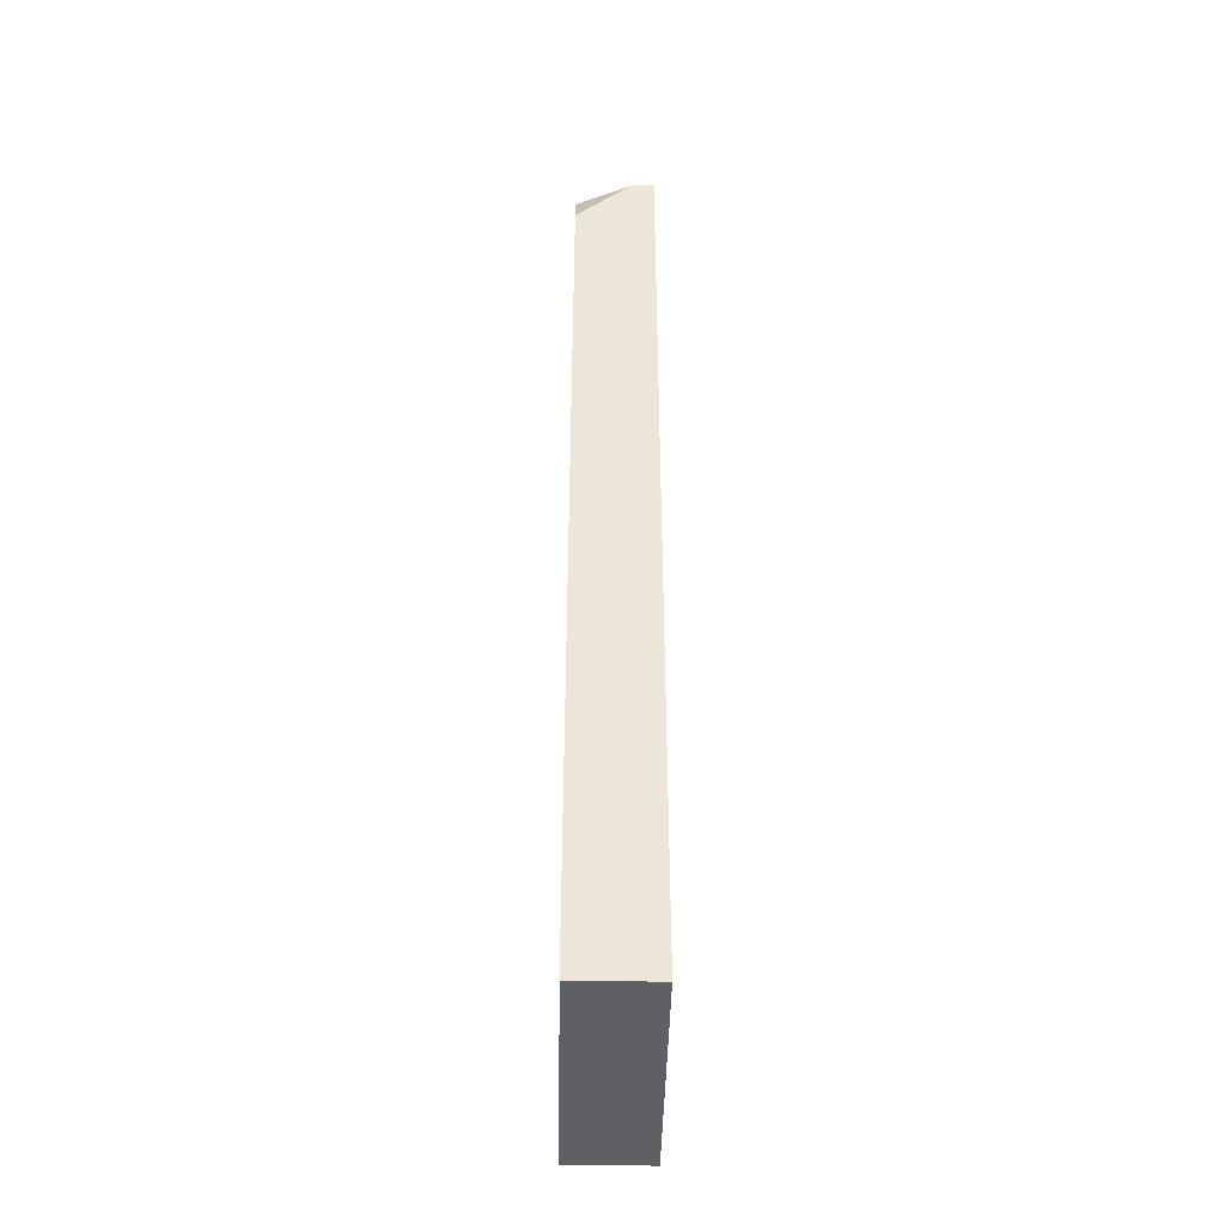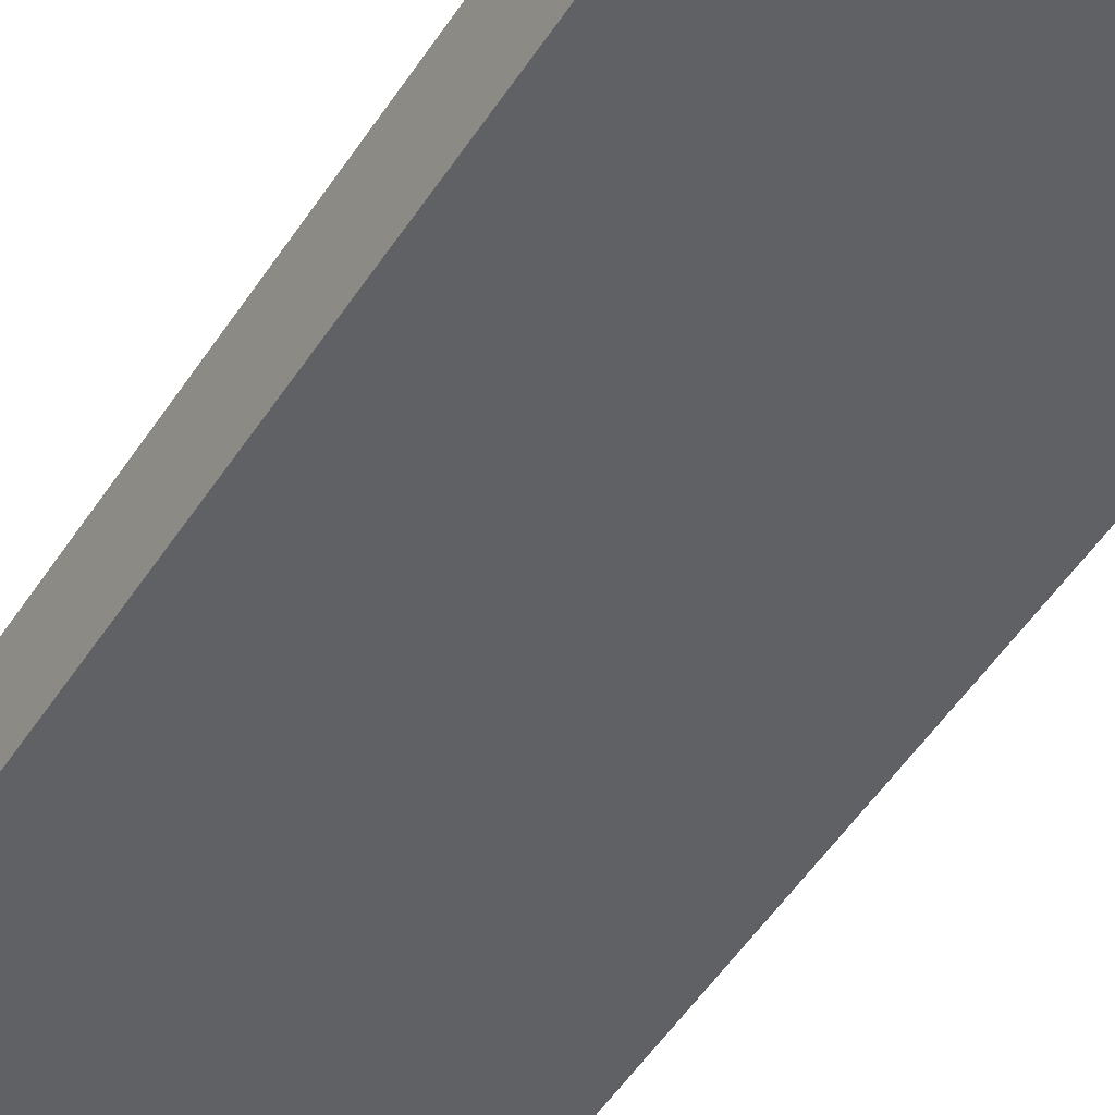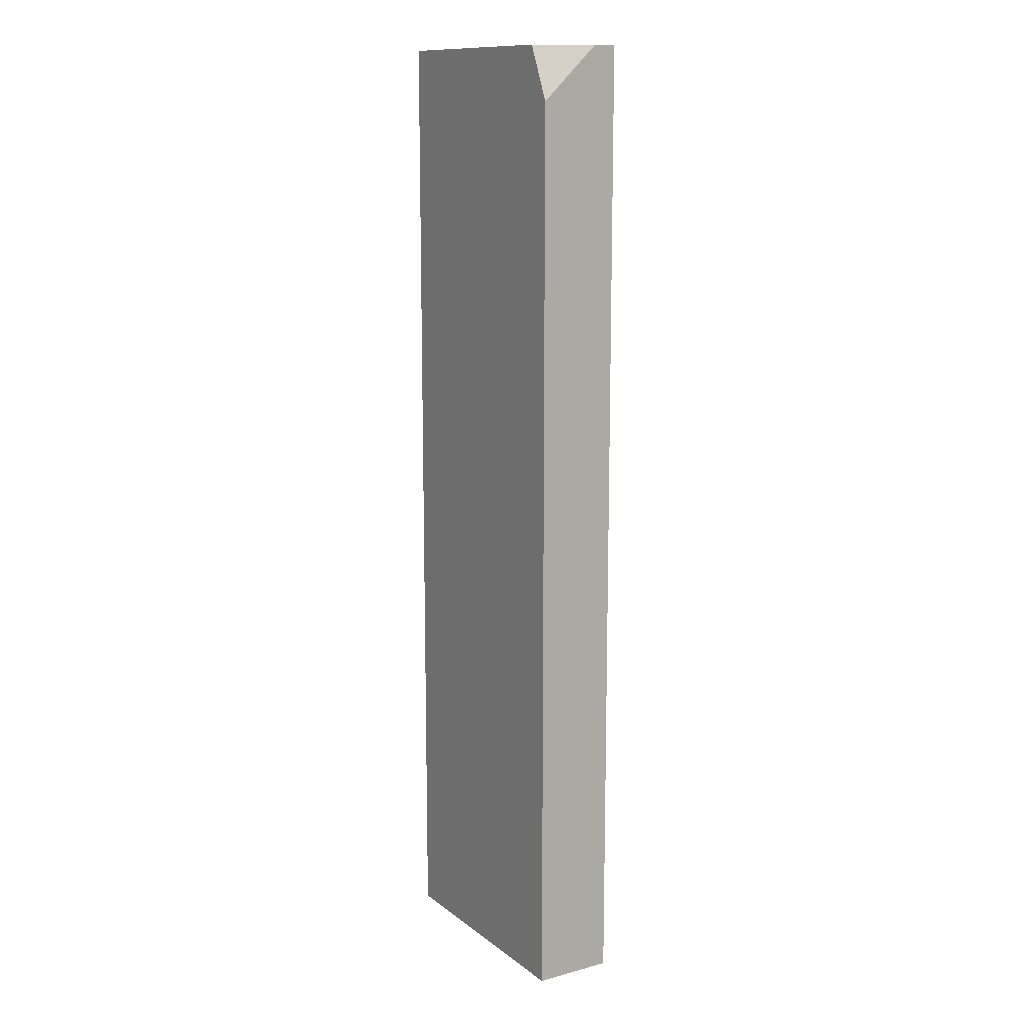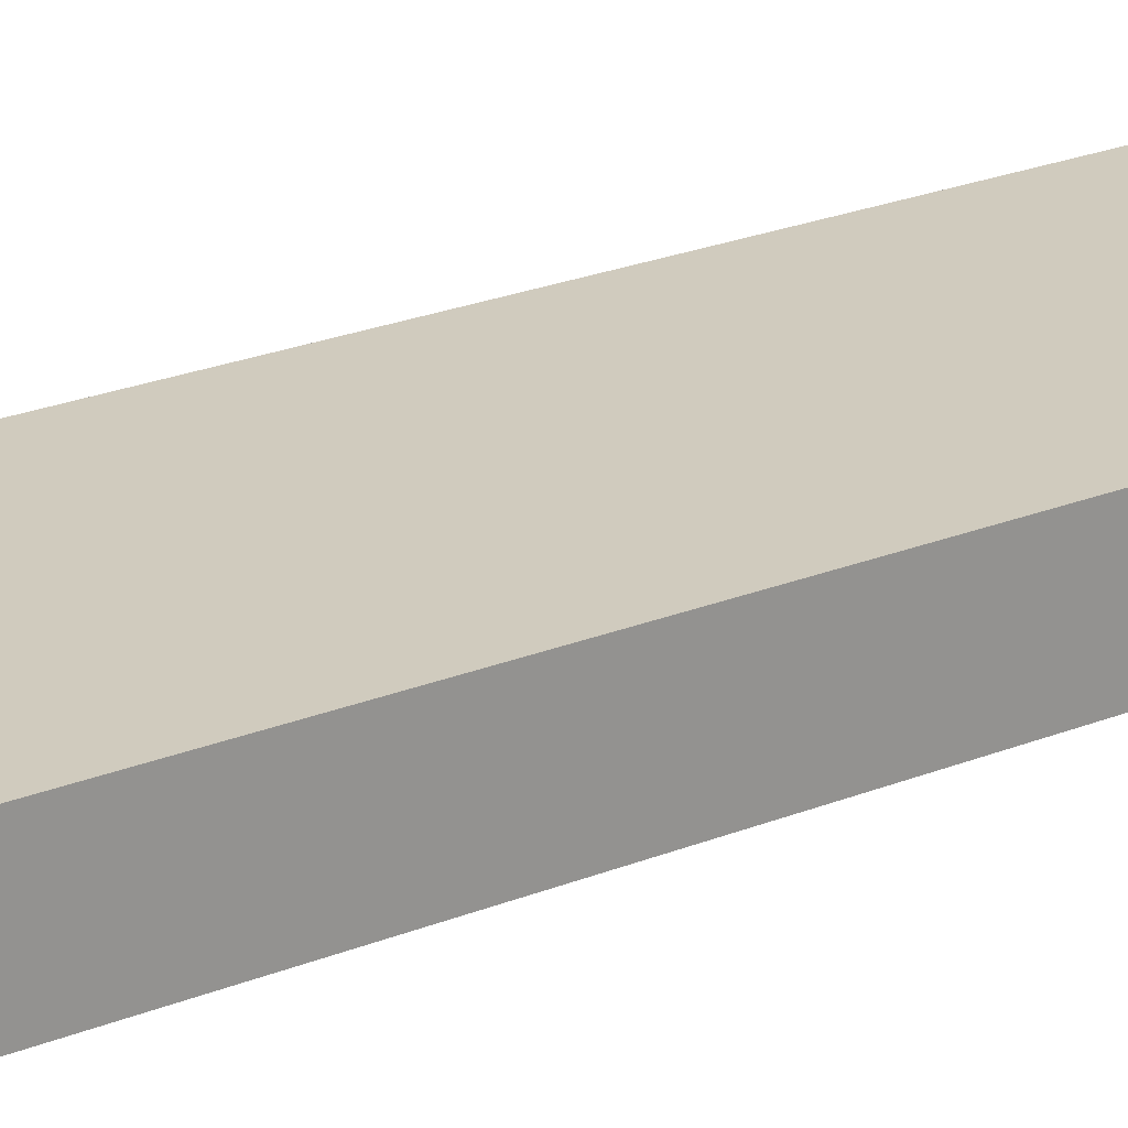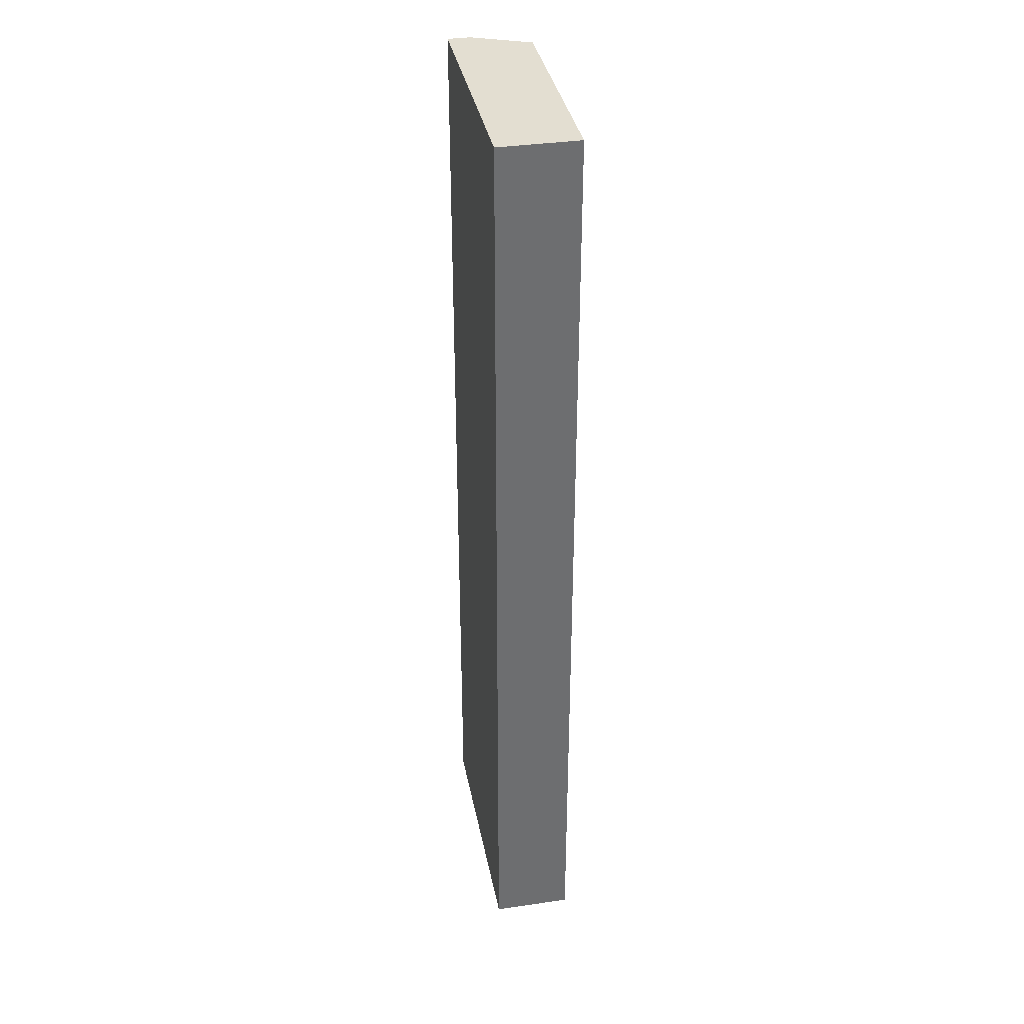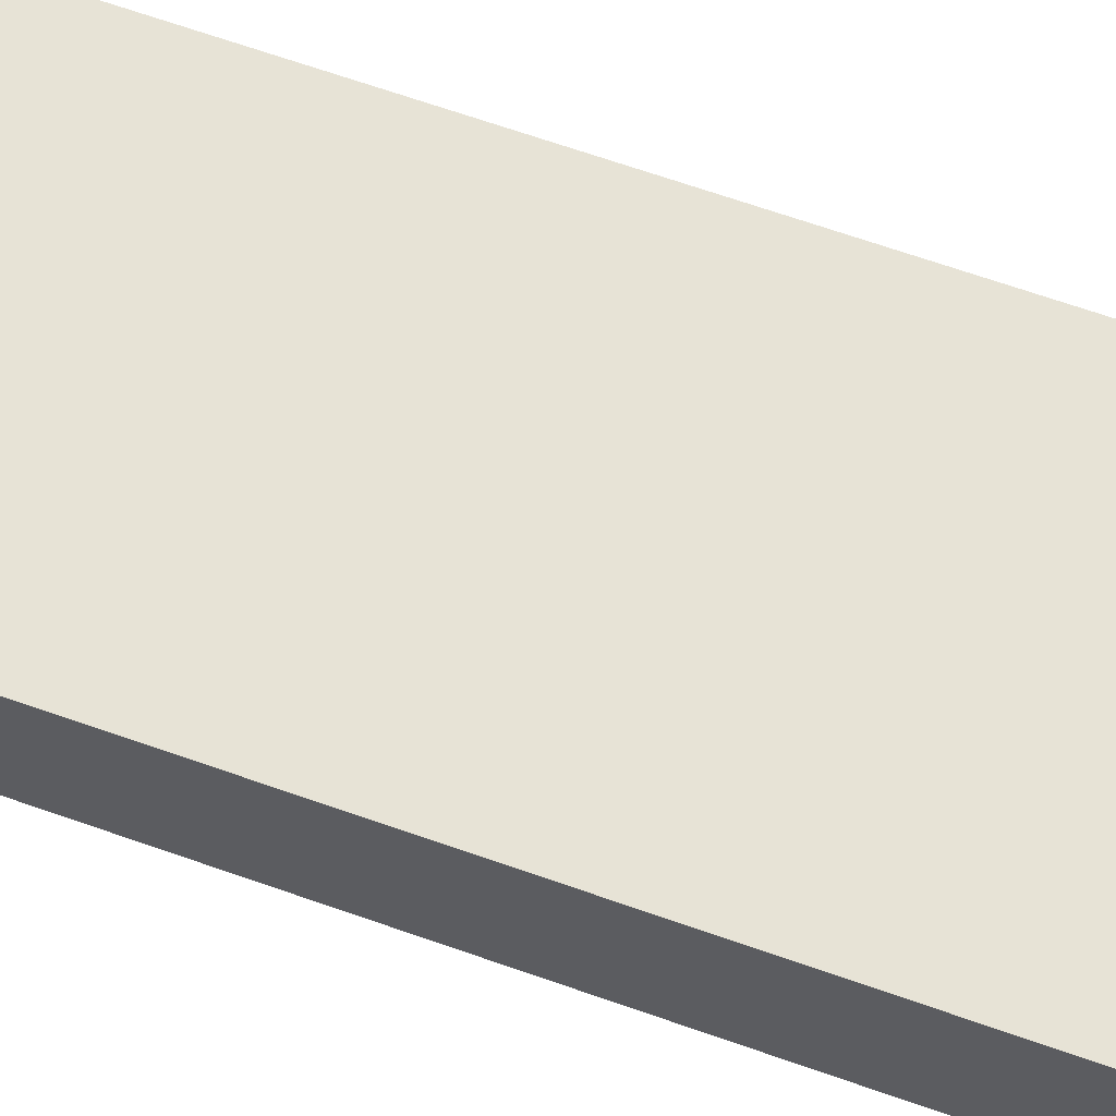
<metadata>
{"format":"obj","ext":"obj","renderer":"f3d","projection":"perspective","resolution":1024,"background":"white","views":[{"elev":-44.3,"azim":-91.1,"up":"+Y"},{"elev":-49.6,"azim":-31.4,"up":"+Z"},{"elev":12.6,"azim":-121.5,"up":"+Y"},{"elev":23.5,"azim":-124.3,"up":"+Z"},{"elev":36.2,"azim":79.2,"up":"+Y"},{"elev":62.7,"azim":-69.9,"up":"+Z"}]}
</metadata>
<code>
v 298.3 10 -159.5
v 298.3 10 -157.5
v 298.3 32.5 -159.5
v 304.5 10 -159.5
v 304.5 10 -157.5
v 298.3 33.81 -157.5
v 298.3 33.81 -158.1
v 298.9 33.81 -159.5
v 304.5 33.81 -159.5
v 304.5 33.81 -157.5
f 1 2 6
f 1 6 7
f 1 7 3
f 1 3 8
f 1 8 9
f 1 9 4
f 1 4 5
f 1 5 2
f 2 5 10
f 2 10 6
f 3 7 8
f 4 9 10
f 4 10 5
f 6 10 9
f 6 9 8
f 6 8 7

</code>
